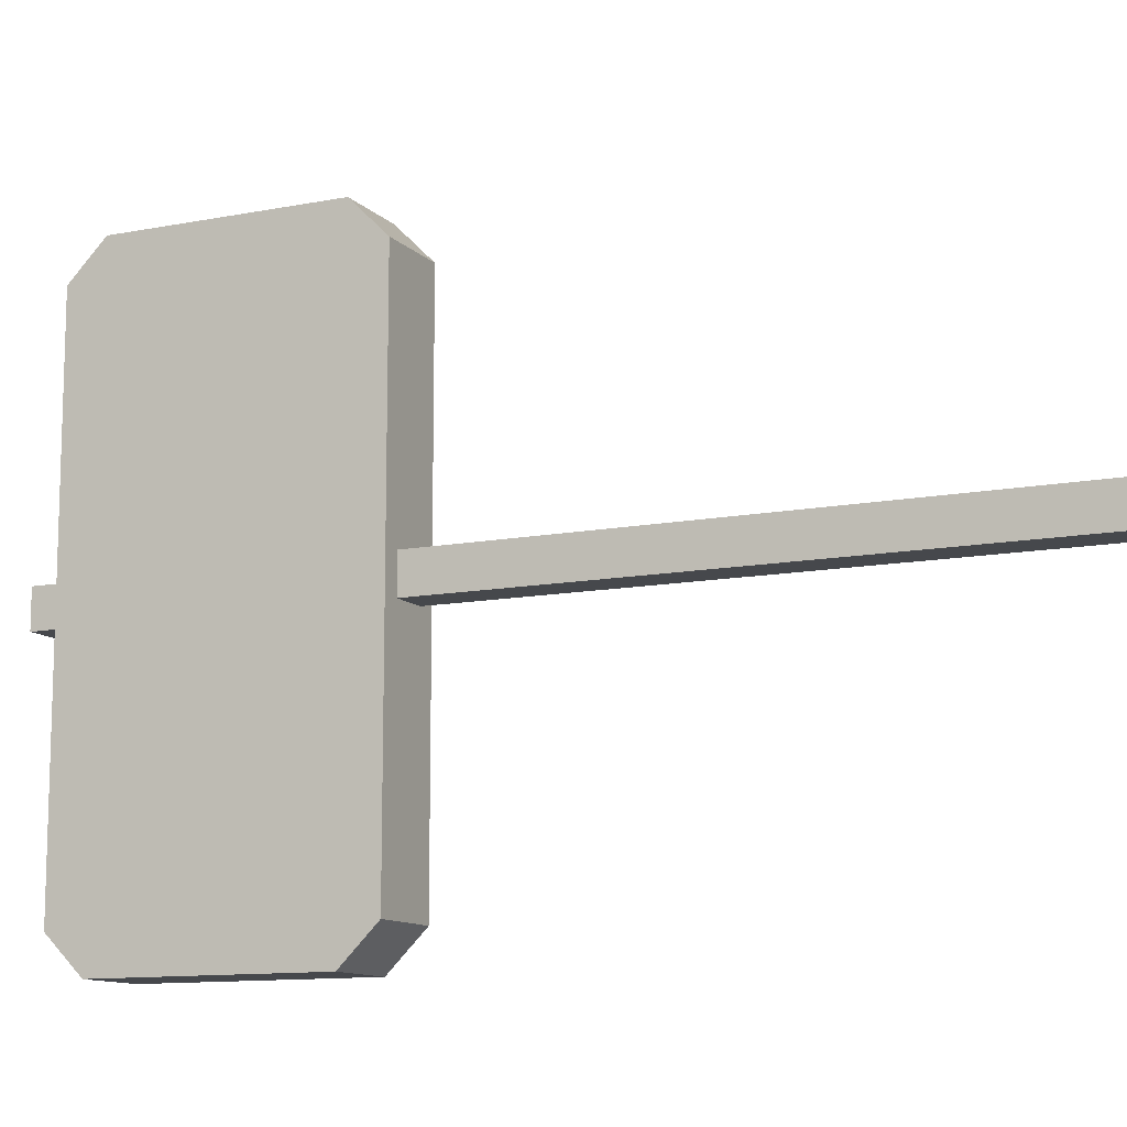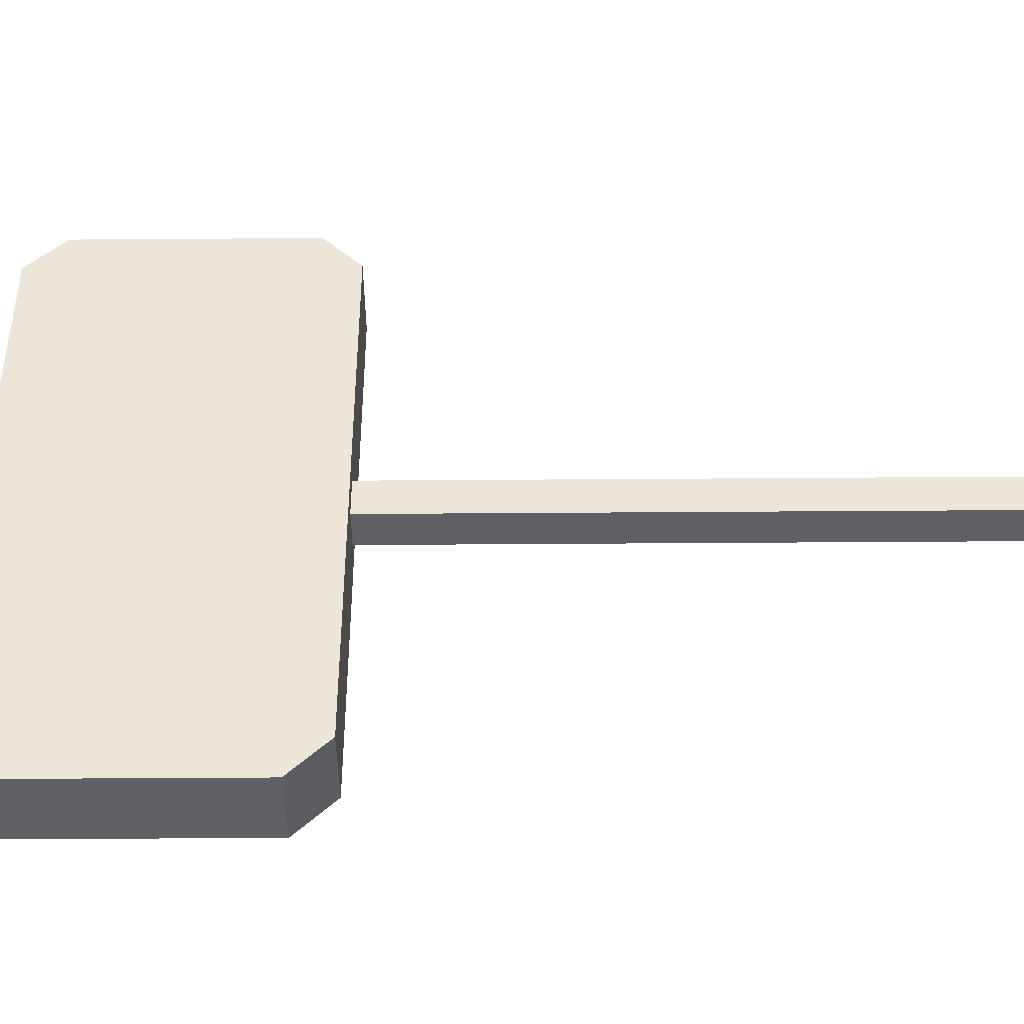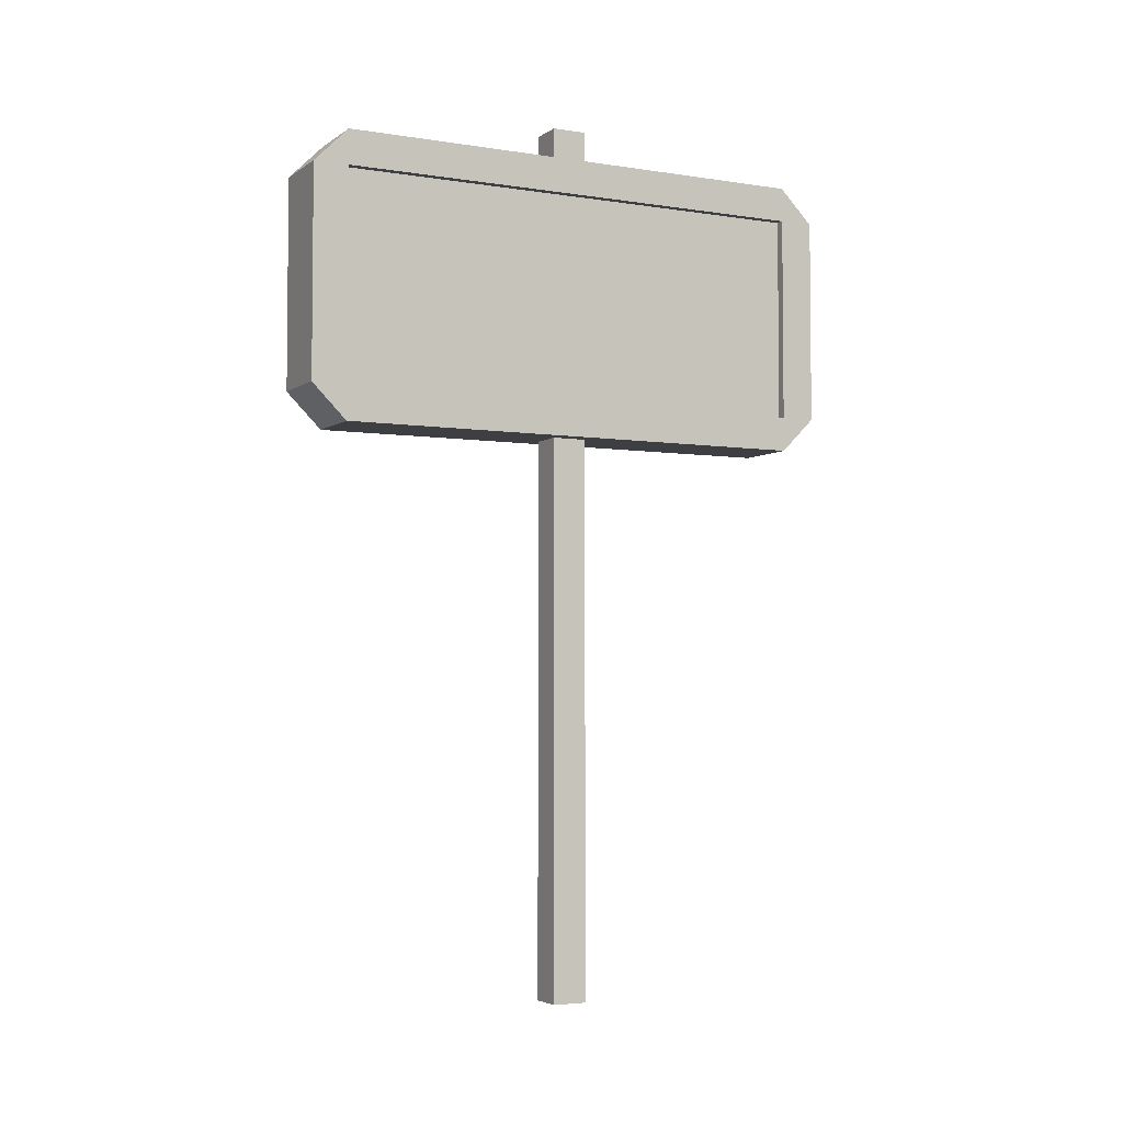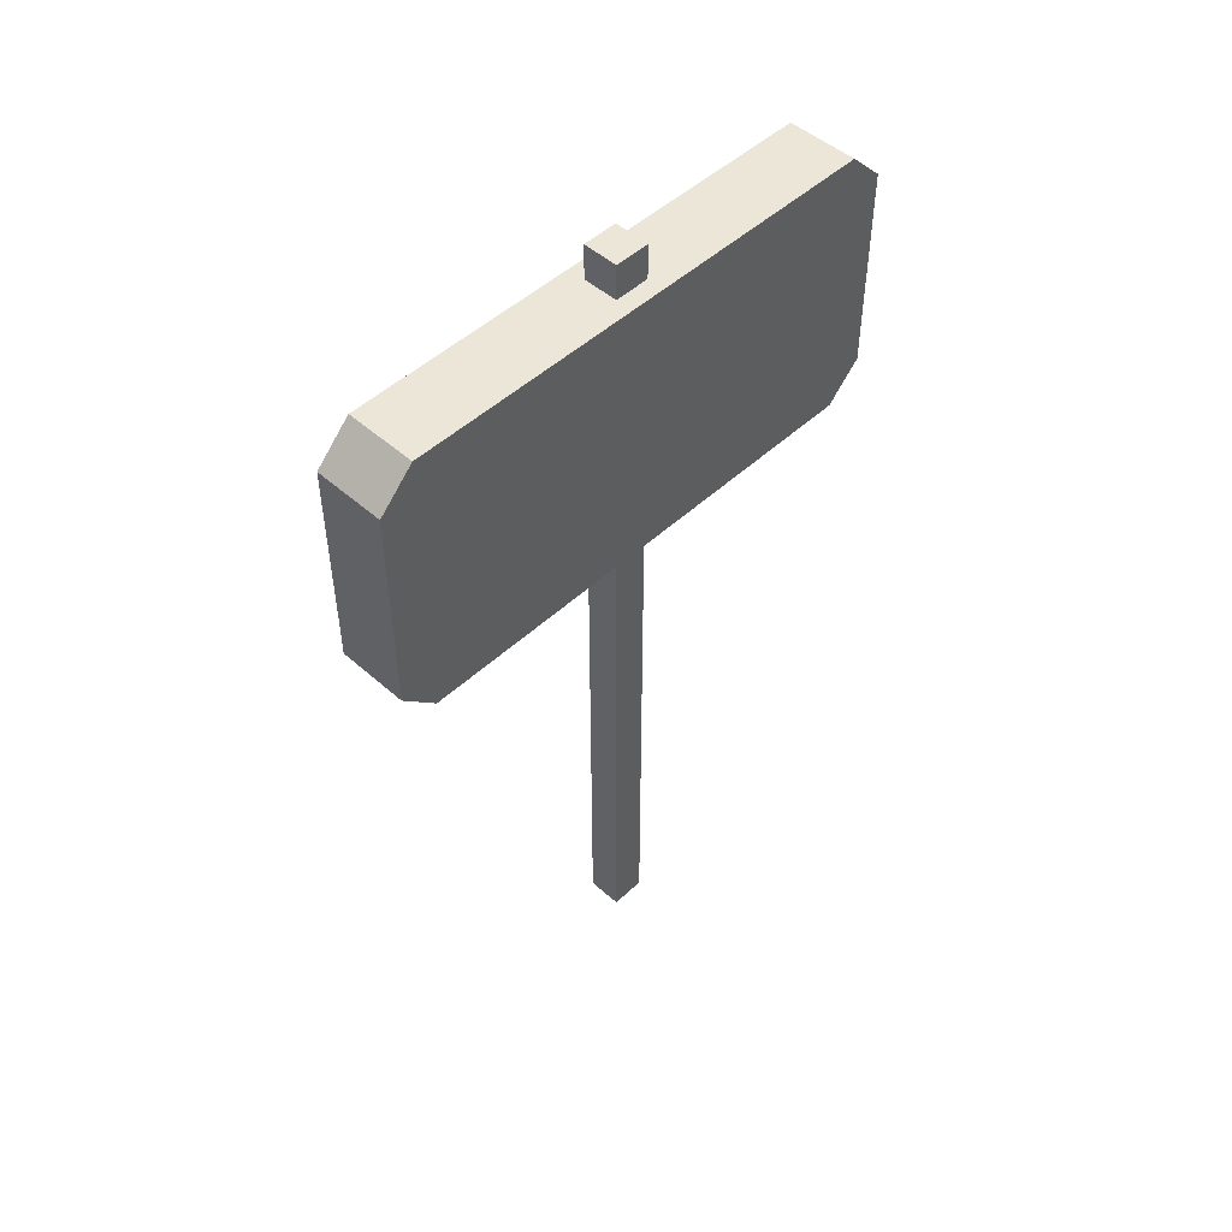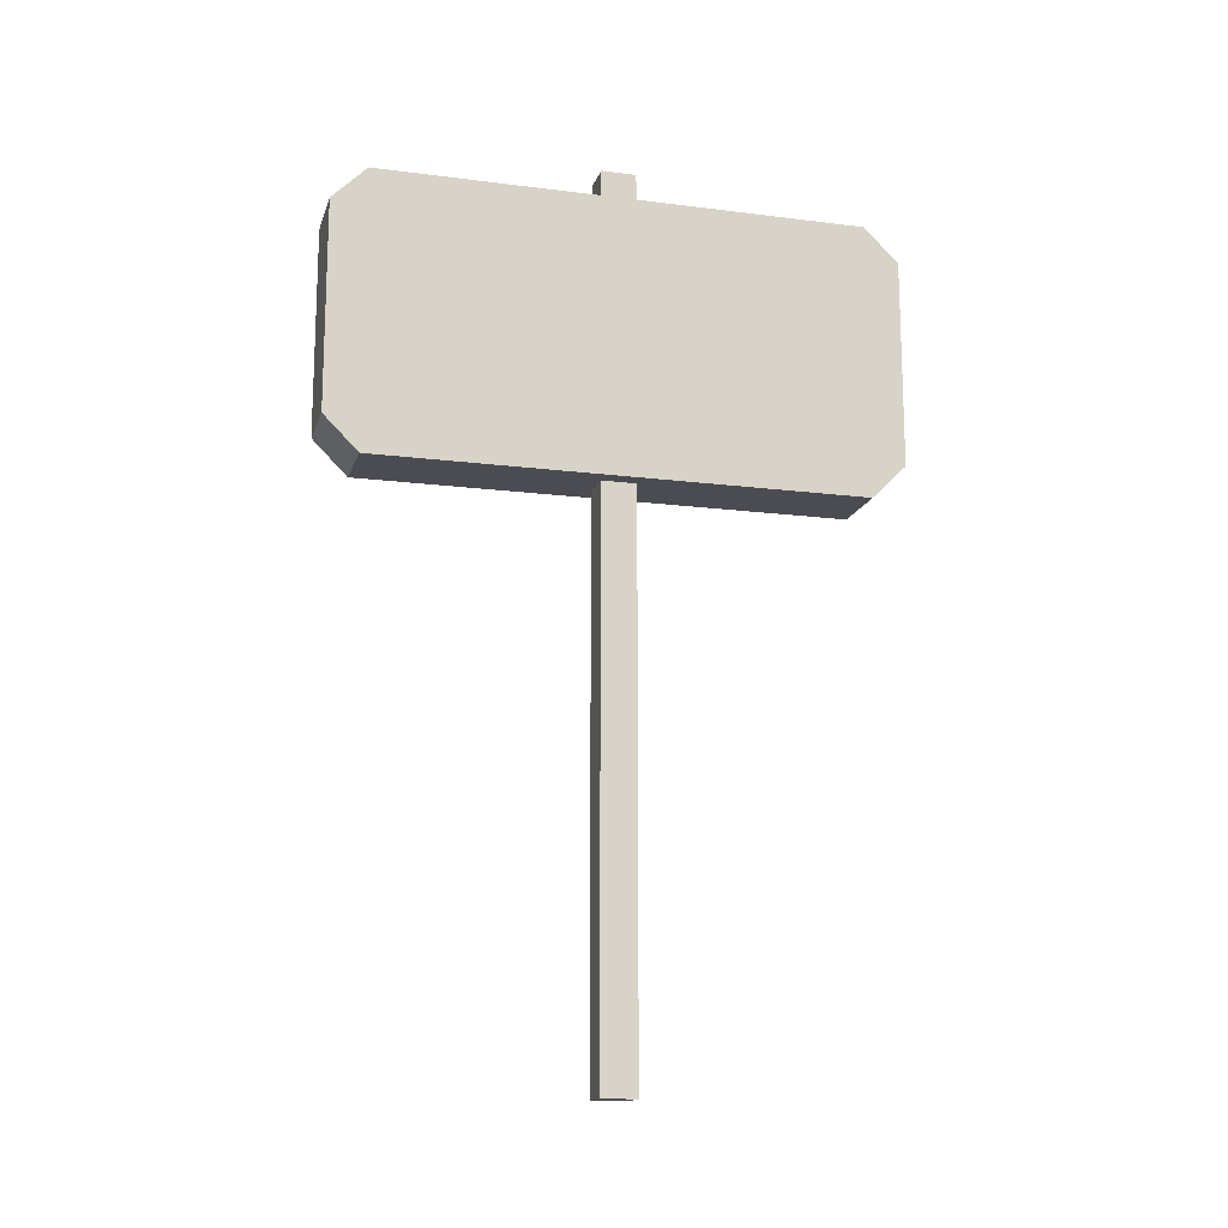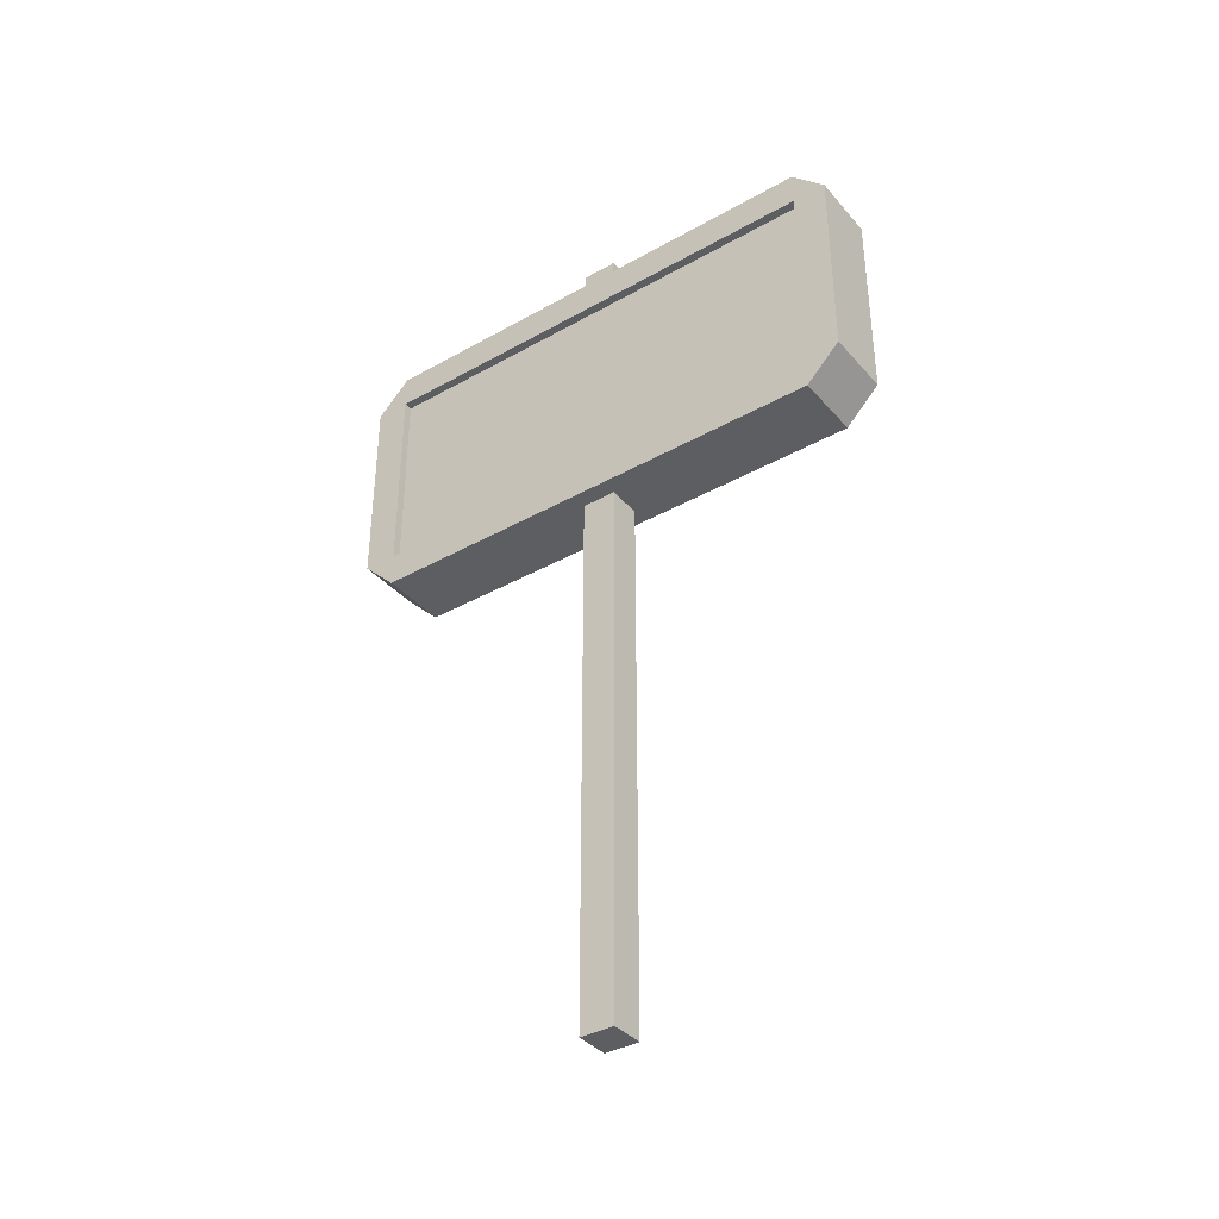
<metadata>
{"format":"obj","ext":"obj","renderer":"f3d","projection":"perspective","resolution":1024,"background":"white","views":[{"elev":-11.5,"azim":-64.5,"up":"+Z"},{"elev":-43.0,"azim":-89.5,"up":"+Z"},{"elev":-4.1,"azim":62.9,"up":"+Y"},{"elev":49.3,"azim":-135.6,"up":"+Y"},{"elev":-15.3,"azim":-105.1,"up":"+Y"},{"elev":-37.7,"azim":125.8,"up":"+Y"}]}
</metadata>
<code>
o SIGN_MINING_Cube
v -0.0624 0.9375 0.4375
v 0.0626 1.438 0.4375
v -0.0624 1.375 0.5
v 0.0626 1.375 0.5
v -0.03125 -0.0625 0.03125
v -0.03125 0.9375 0.03125
v -0.03125 -0.0625 -0.03125
v -0.03125 0.9375 -0.03125
v 0.03125 -0.0625 0.03125
v 0.03125 0.9375 0.03125
v 0.03125 -0.0625 -0.03125
v 0.03125 0.9375 -0.03125
v 0.04688 1.375 -0.4375
v 0.04688 1.375 0.4375
v 0.04688 1 -0.4375
v 0.04688 1 0.4375
v 0.0006 1.375 0.4375
v 0.0006 1 0.4375
v -0.03125 1.438 0.03125
v -0.03125 1.5 0.03125
v -0.03125 1.438 -0.03125
v -0.03125 1.5 -0.03125
v 0.03125 1.438 0.03125
v 0.03125 1.5 0.03125
v 0.03125 1.438 -0.03125
v 0.03125 1.5 -0.03125
v -0.0624 0.9375 0
v 0.0006 1.375 0
v 0.0006 1 0
v 0.0626 1 0
v 0.0626 1.375 0
v 0.0626 1.438 0
v 0.0626 0.9375 0
v -0.0624 1.438 0
v 0.0626 1 0.4375
v 0.0626 1.375 0.4375
v 0.0626 1 0.5
v -0.0624 1 0.5
v 0.0626 0.9375 0.4375
v -0.0624 1.438 0.4375
v -0.03125 0.625 0.03125
v -0.03125 0.625 -0.03125
v 0.03125 0.625 -0.03125
v 0.03125 0.625 0.03125
v -0.0624 0.9375 -0.4375
v 0.0626 1.438 -0.4375
v -0.0624 1.375 -0.5
v 0.0626 1.375 -0.5
v 0.0006 1.375 -0.4375
v 0.0006 1 -0.4375
v 0.0626 1 -0.4375
v 0.0626 1.375 -0.4375
v 0.0626 1 -0.5
v -0.0624 1 -0.5
v 0.0626 0.9375 -0.4375
v -0.0624 1.438 -0.4375
v 0.04688 1.375 0.125
v 0.04688 1 0.125
f 27 33 39 1
f 32 34 40 2
f 37 4 3 38
f 1 39 37 38
f 2 40 3 4
f 7 11 9 5
f 36 35 18 17
f 31 36 17 28
f 19 20 22 21
f 21 22 26 25
f 25 26 24 23
f 23 24 20 19
f 26 22 20 24
f 35 30 29 18
f 31 32 2 36
f 40 1 38 3
f 36 2 4
f 35 36 4 37
f 33 30 35 39
f 39 35 37
f 1 40 34 27
f 9 44 41 5
f 44 10 6 41
f 11 43 44 9
f 43 12 10 44
f 7 42 43 11
f 42 8 12 43
f 5 41 42 7
f 41 6 8 42
f 27 45 55 33
f 32 46 56 34
f 53 54 47 48
f 45 54 53 55
f 46 48 47 56
f 52 49 50 51
f 31 28 49 52
f 51 50 29 30
f 31 52 46 32
f 56 47 54 45
f 52 48 46
f 51 53 48 52
f 33 55 51 30
f 55 53 51
f 45 27 34 56
f 13 57 58 15
f 58 57 14 16

</code>
